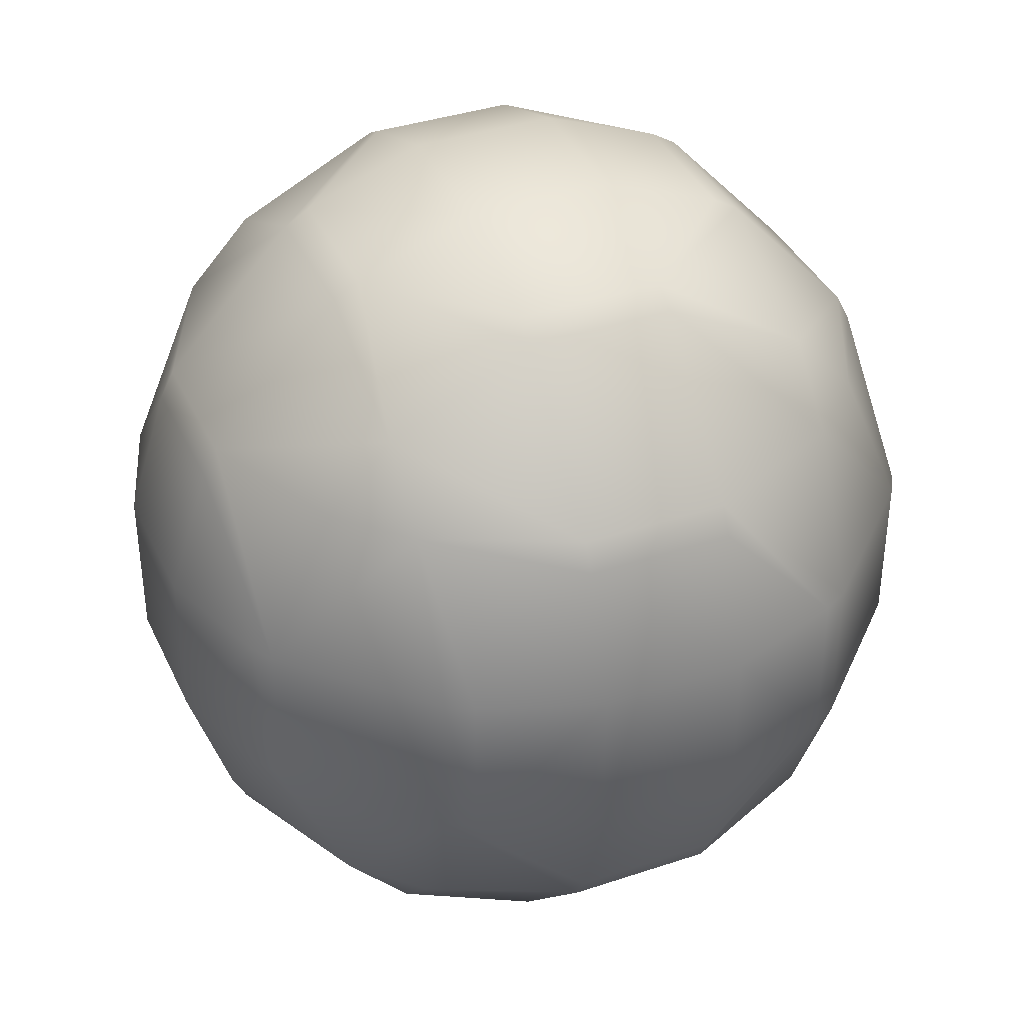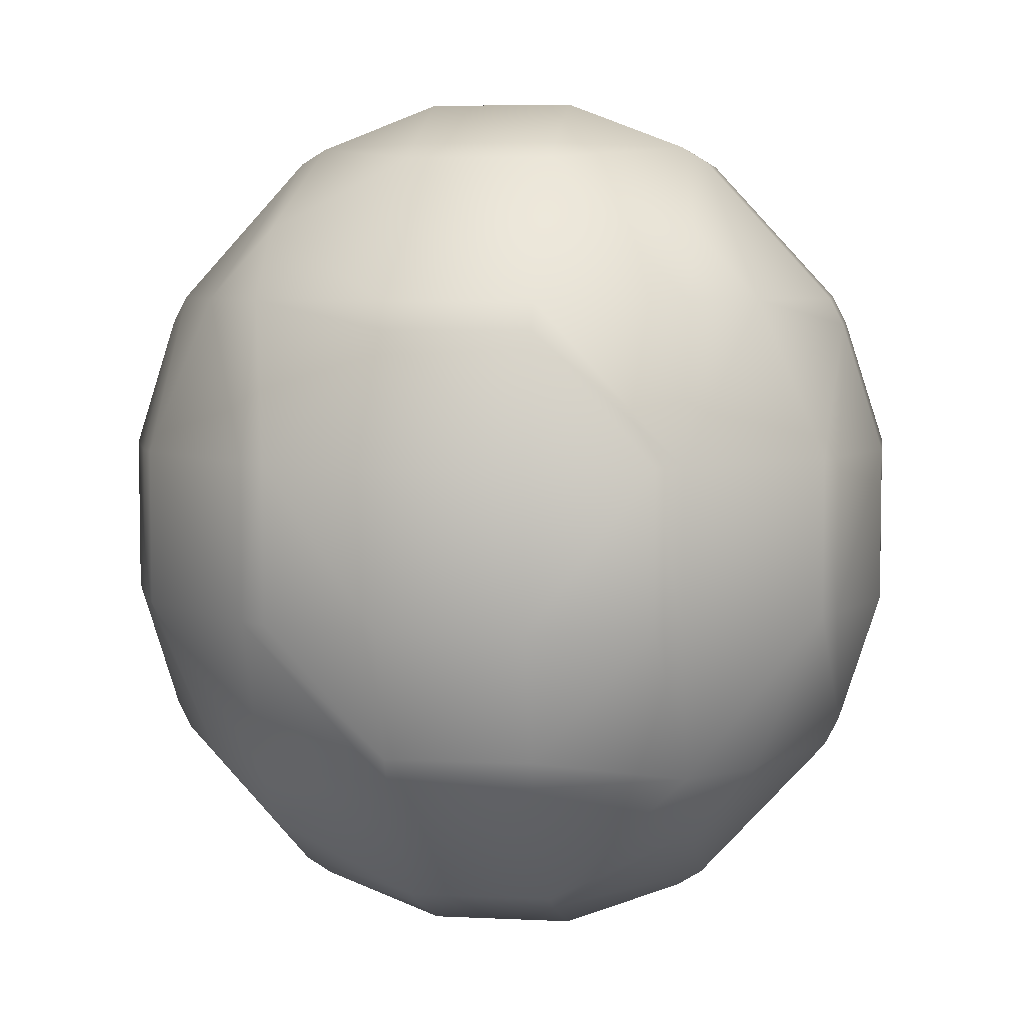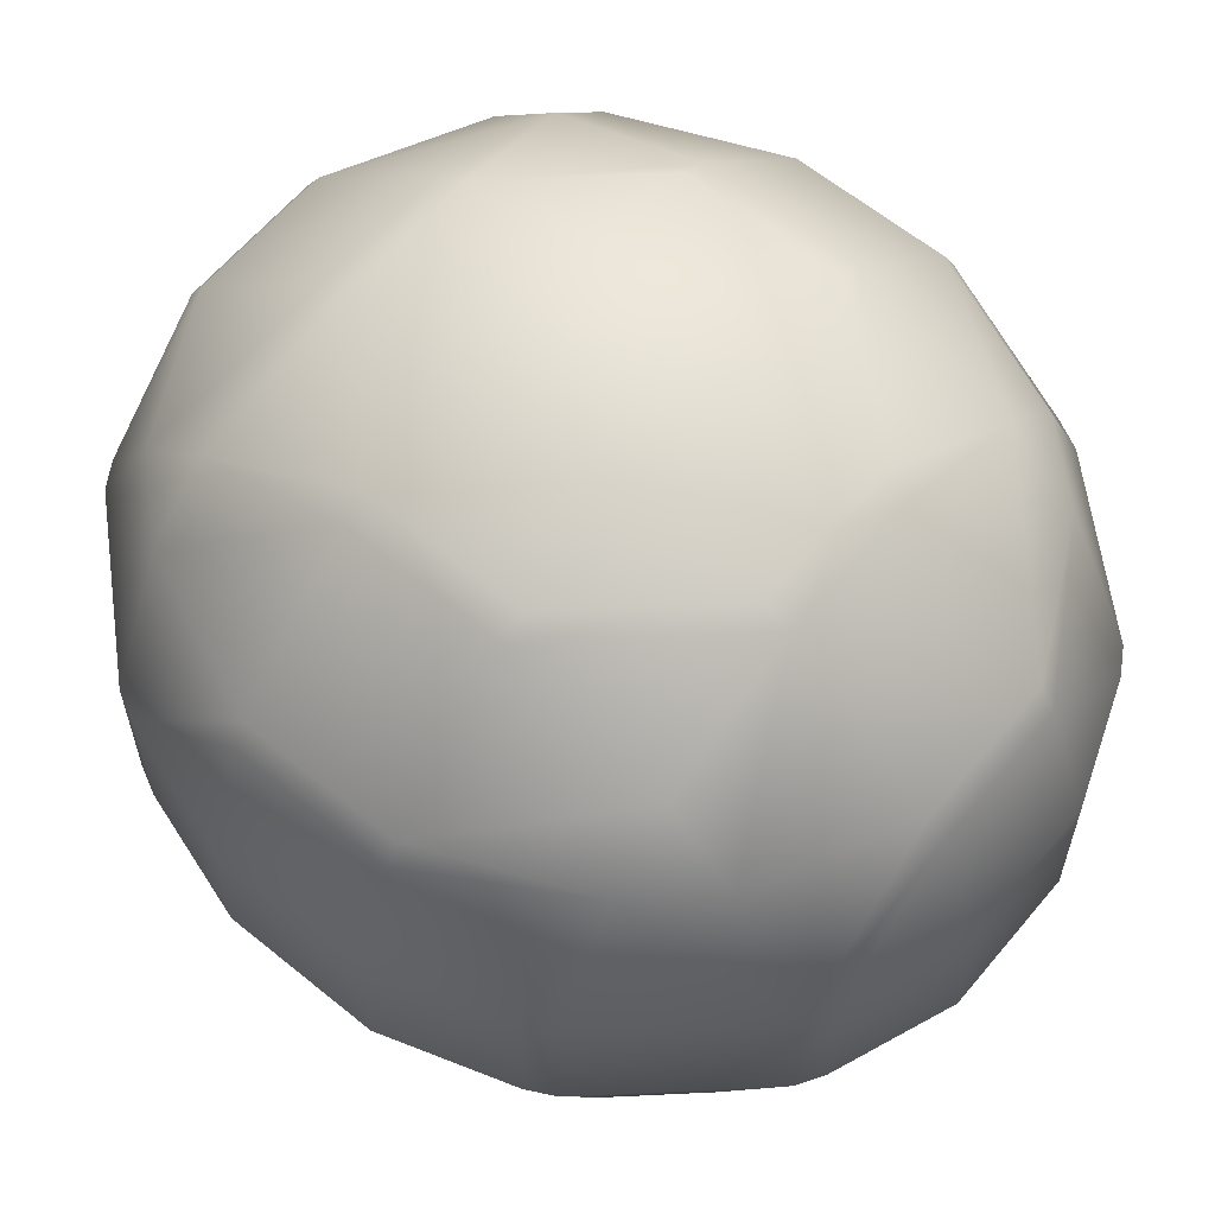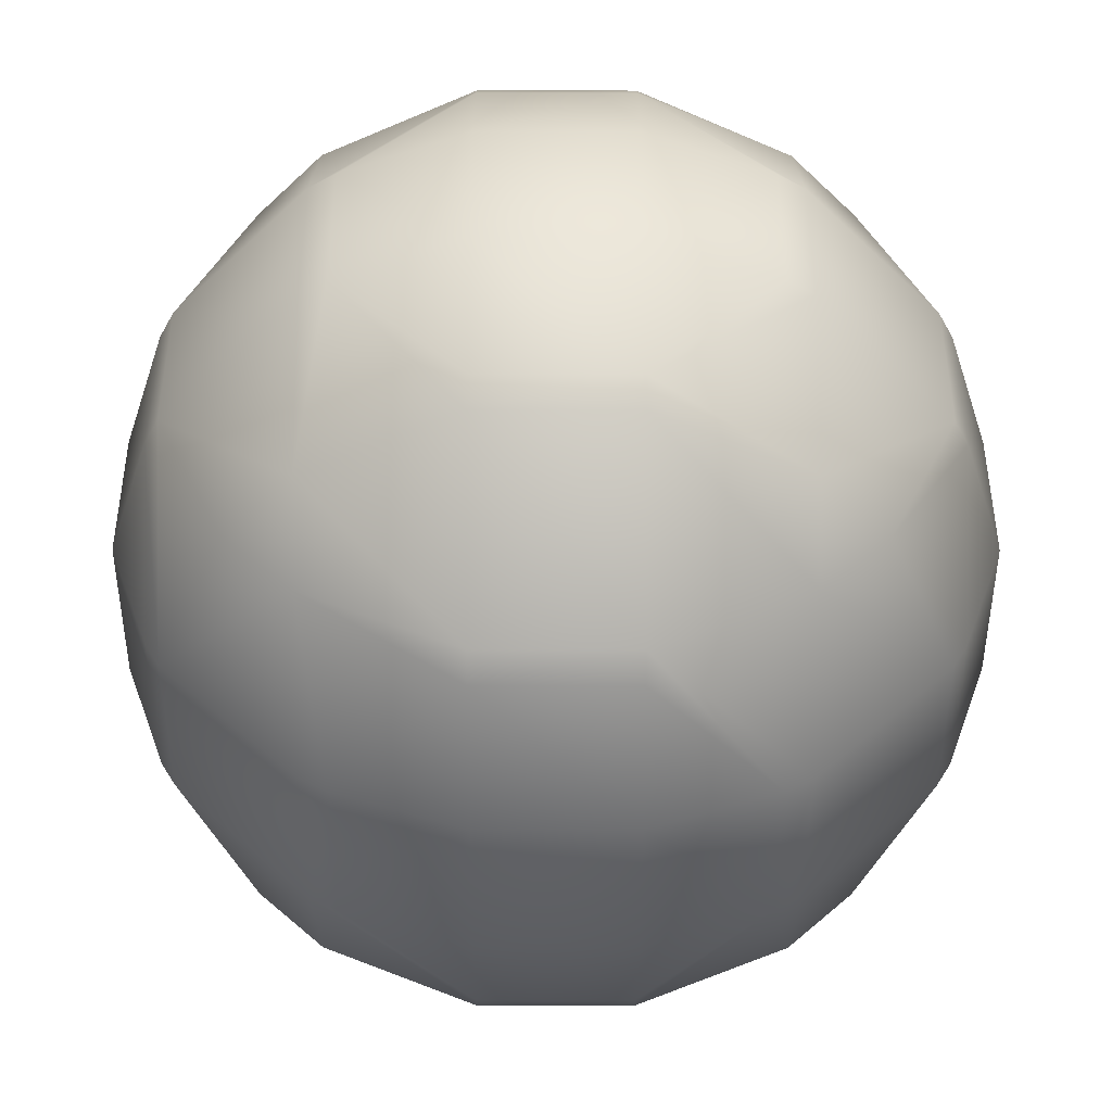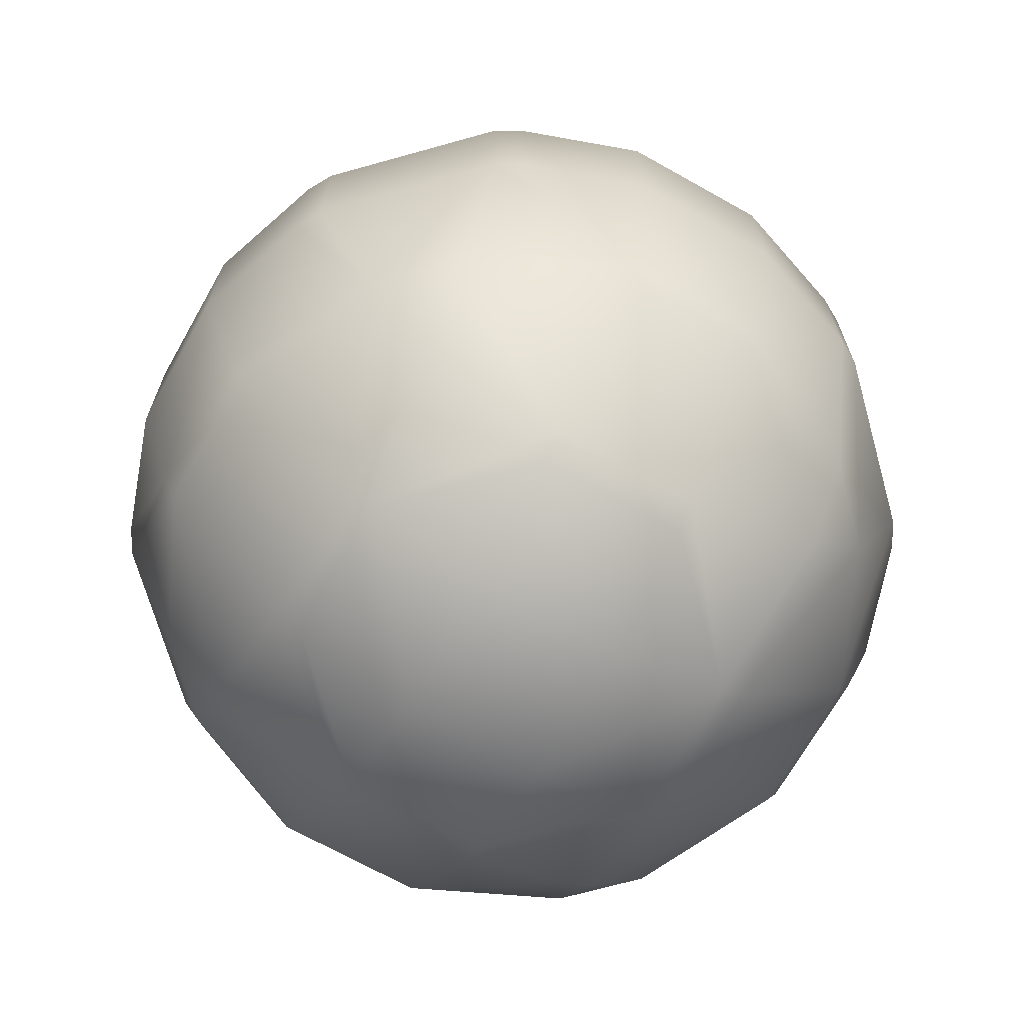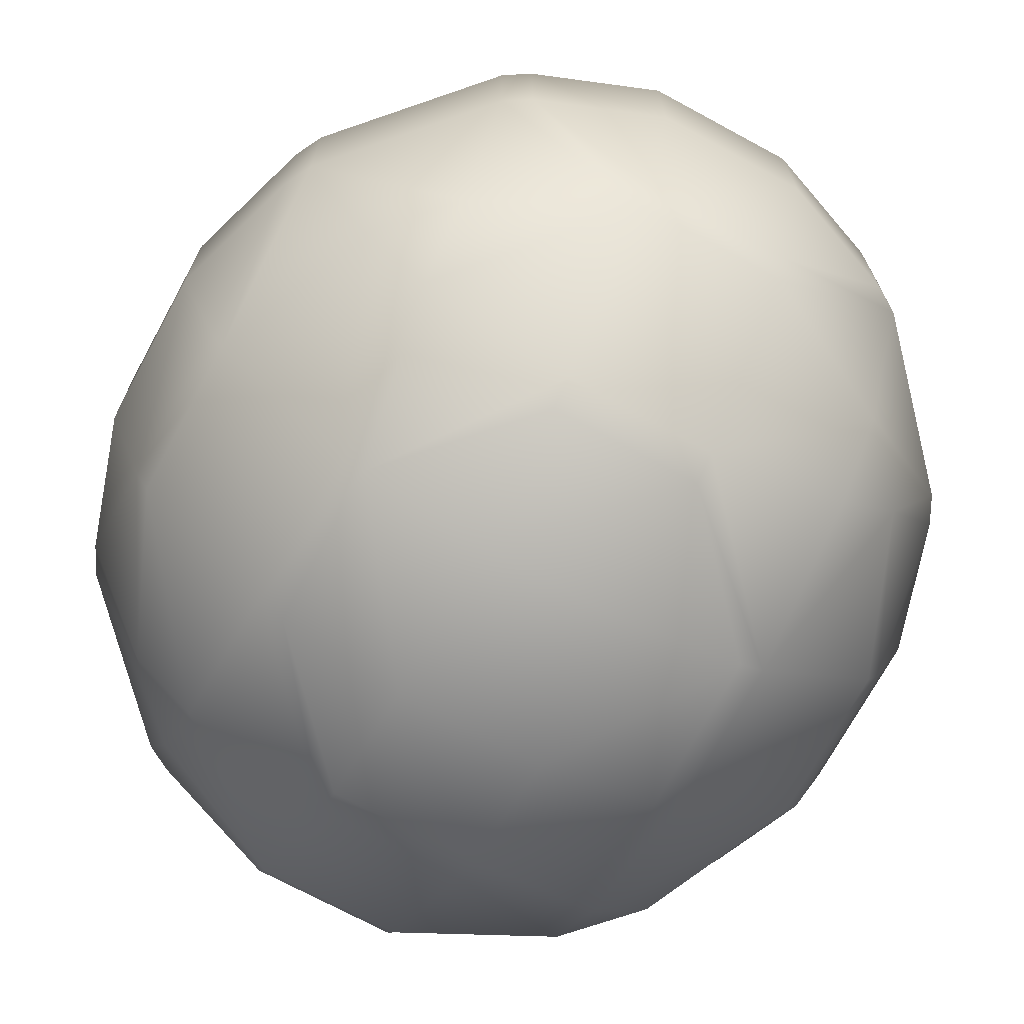
<metadata>
{"format":"obj","ext":"obj","renderer":"f3d","projection":"perspective","resolution":1024,"background":"white","views":[{"elev":38.1,"azim":157.0,"up":"+Y"},{"elev":5.5,"azim":-81.5,"up":"+Y"},{"elev":61.7,"azim":129.7,"up":"+Z"},{"elev":-45.4,"azim":179.9,"up":"+Z"},{"elev":-69.0,"azim":-29.4,"up":"+Y"},{"elev":-71.2,"azim":-28.5,"up":"+Z"}]}
</metadata>
<code>
o Mball
v 0.066 0.09311 -0.066
v 0.066 0.072 -0.08535
v 0.08535 0.072 -0.066
v 0.066 0.024 -0.1057
v 0.1057 0.024 -0.066
v 0.066 -0.024 -0.1057
v 0.1057 -0.024 -0.066
v 0.11 -0.024 -0.05832
v 0.11 0.024 -0.05832
v 0.1227 -0.024 -0.022
v 0.1227 0.024 -0.022
v 0.11 -0.06362 -0.022
v 0.11 -0.06362 0.022
v 0.1227 -0.024 0.022
v 0.11 -0.024 0.05832
v 0.11 0.024 0.05832
v 0.1227 0.024 0.022
v 0.11 0.06362 0.022
v 0.11 0.06362 -0.022
v 0.1057 0.072 0.022
v 0.1057 0.072 -0.022
v 0.066 0.1153 0.022
v 0.066 0.1153 -0.022
v 0.05832 0.12 0.022
v 0.05832 0.12 -0.022
v 0.022 0.1338 0.022
v 0.022 0.1338 -0.022
v 0.022 0.12 0.05832
v -0.022 0.1338 0.022
v -0.022 0.12 0.05832
v -0.022 0.1153 0.066
v 0.022 0.1153 0.066
v 0.022 0.072 0.1057
v -0.022 0.072 0.1057
v -0.022 0.06362 0.11
v 0.022 0.06362 0.11
v 0.022 0.024 0.1227
v -0.022 0.024 0.1227
v -0.022 -0.024 0.1227
v 0.022 -0.024 0.1227
v -0.022 -0.06362 0.11
v 0.022 -0.06362 0.11
v 0.022 -0.072 0.1057
v -0.022 -0.072 0.1057
v -0.022 -0.1153 0.066
v 0.022 -0.1153 0.066
v 0.022 -0.12 0.05832
v -0.022 -0.12 0.05832
v -0.022 -0.1338 0.022
v 0.022 -0.1338 0.022
v 0.022 -0.1338 -0.022
v -0.022 -0.1338 -0.022
v 0.022 -0.12 -0.05832
v -0.022 -0.12 -0.05832
v -0.022 -0.1153 -0.066
v 0.022 -0.1153 -0.066
v 0.022 -0.072 -0.1057
v -0.022 -0.072 -0.1057
v -0.022 -0.06362 -0.11
v 0.022 -0.06362 -0.11
v 0.022 -0.024 -0.1227
v -0.022 -0.024 -0.1227
v 0.022 0.024 -0.1227
v -0.022 0.024 -0.1227
v -0.022 0.06362 -0.11
v 0.022 0.06362 -0.11
v 0.022 0.072 -0.1057
v -0.022 0.072 -0.1057
v -0.022 0.1153 -0.066
v 0.022 0.1153 -0.066
v 0.022 0.12 -0.05832
v -0.022 0.12 -0.05832
v -0.022 0.1338 -0.022
v -0.05832 0.12 -0.022
v -0.05832 0.12 0.022
v -0.066 0.1153 0.022
v -0.066 0.1153 -0.022
v -0.1057 0.072 0.022
v -0.1057 0.072 -0.022
v -0.11 0.06362 0.022
v -0.11 0.06362 -0.022
v -0.11 0.024 -0.05832
v -0.1057 0.024 -0.066
v -0.08535 0.072 -0.066
v -0.11 -0.024 -0.05832
v -0.1057 -0.024 -0.066
v -0.11 -0.06362 -0.022
v -0.1057 -0.072 -0.022
v -0.08535 -0.072 -0.066
v -0.066 -0.072 -0.08535
v -0.066 -0.024 -0.1057
v -0.066 -0.09311 -0.066
v -0.11 -0.06362 0.022
v -0.1057 -0.072 0.022
v -0.066 -0.1153 0.022
v -0.066 -0.1153 -0.022
v -0.066 -0.09311 0.066
v -0.08535 -0.072 0.066
v -0.05832 -0.12 0.022
v -0.05832 -0.12 -0.022
v -0.11 -0.024 0.05832
v -0.1057 -0.024 0.066
v -0.11 0.024 0.05832
v -0.1057 0.024 0.066
v -0.066 -0.024 0.1057
v -0.066 0.024 0.1057
v -0.05832 0.024 0.11
v -0.05832 -0.024 0.11
v -0.1227 -0.024 0.022
v -0.1227 0.024 0.022
v -0.1227 -0.024 -0.022
v -0.1227 0.024 -0.022
v -0.066 -0.072 0.08535
v -0.066 0.024 -0.1057
v -0.05832 -0.024 -0.11
v -0.05832 0.024 -0.11
v -0.066 0.072 -0.08535
v -0.066 0.09311 -0.066
v -0.08535 0.072 0.066
v -0.066 0.09311 0.066
v -0.066 0.072 0.08535
v 0.05832 -0.024 -0.11
v 0.05832 0.024 -0.11
v 0.066 -0.09311 -0.066
v 0.066 -0.072 -0.08535
v 0.08535 -0.072 -0.066
v 0.066 -0.1153 -0.022
v 0.1057 -0.072 -0.022
v 0.066 -0.1153 0.022
v 0.1057 -0.072 0.022
v 0.066 -0.09311 0.066
v 0.08535 -0.072 0.066
v 0.066 -0.072 0.08535
v 0.066 -0.024 0.1057
v 0.1057 -0.024 0.066
v 0.066 0.024 0.1057
v 0.1057 0.024 0.066
v 0.066 0.072 0.08535
v 0.08535 0.072 0.066
v 0.066 0.09311 0.066
v 0.05832 -0.024 0.11
v 0.05832 0.024 0.11
v 0.05832 -0.12 -0.022
v 0.05832 -0.12 0.022
f 3 2 1
f 2 3 5 4
f 4 5 7 6
f 7 5 9 8
f 9 11 10 8
f 8 10 12
f 12 10 14 13
f 14 15 13
f 14 17 16 15
f 16 17 18
f 17 11 19 18
f 19 21 20 18
f 20 21 23 22
f 23 25 24 22
f 24 25 27 26
f 28 24 26
f 30 28 26 29
f 32 28 30 31
f 34 33 32 31
f 36 33 34 35
f 38 37 36 35
f 40 37 38 39
f 42 40 39 41
f 44 43 42 41
f 46 43 44 45
f 48 47 46 45
f 50 47 48 49
f 52 51 50 49
f 54 53 51 52
f 56 53 54 55
f 58 57 56 55
f 60 57 58 59
f 62 61 60 59
f 64 63 61 62
f 66 63 64 65
f 68 67 66 65
f 70 67 68 69
f 72 71 70 69
f 27 71 72 73
f 72 74 73
f 73 74 75 29
f 75 74 77 76
f 77 79 78 76
f 78 79 81 80
f 84 83 82 81
f 79 84 81
f 82 83 86 85
f 86 89 88 87
f 85 86 87
f 89 86 91 90
f 89 90 92
f 87 88 94 93
f 94 88 96 95
f 98 94 95 97
f 96 100 99 95
f 98 102 101 93
f 94 98 93
f 102 104 103 101
f 106 104 102 105
f 108 107 106 105
f 103 110 109 101
f 110 103 80
f 110 112 111 109
f 105 102 98 113
f 101 109 93
f 109 111 87 93
f 111 85 87
f 86 83 114 91
f 114 116 115 91
f 111 112 82 85
f 83 84 117 114
f 117 84 118
f 104 119 78 80
f 103 104 80
f 81 112 110 80
f 118 84 79 77
f 76 78 119 120
f 119 121 120
f 64 116 65
f 63 123 122 61
f 115 116 64 62
f 61 122 60
f 115 62 59
f 57 125 124 56
f 125 126 124
f 124 126 128 127
f 127 128 130 129
f 129 130 132 131
f 132 133 131
f 132 135 134 133
f 135 137 136 134
f 137 139 138 136
f 138 139 140
f 136 142 141 134
f 144 143 127 129
f 90 58 55 92
f 127 143 53 56
f 124 127 56
f 55 54 100 96
f 92 55 96
f 100 54 52
f 51 143 144 50
f 99 100 52 49
f 144 47 50
f 48 99 49
f 144 129 131 46
f 47 144 46
f 99 48 45 97
f 95 99 97
f 45 44 113 97
f 133 134 141 42
f 43 133 42
f 41 108 105 113
f 44 41 113
f 141 40 42
f 39 108 41
f 141 142 37 40
f 38 107 108 39
f 107 38 35
f 136 138 33 36
f 142 136 36
f 35 34 121 106
f 107 35 106
f 33 138 140 32
f 121 34 31 120
f 75 30 29
f 26 27 73 29
f 25 23 1 70
f 71 25 70
f 16 137 135 15
f 130 128 12 13
f 10 11 17 14
f 122 123 4 6
f 5 3 21 19
f 9 5 19
f 2 4 123 66
f 67 2 66
f 6 7 126 125
f 21 3 1 23
f 11 9 19
f 126 7 8 12
f 128 126 12
f 139 20 22 140
f 139 137 16 18
f 20 139 18
f 135 132 130 13
f 15 135 13
f 1 2 67 70
f 123 63 66
f 6 125 57 60
f 122 6 60
f 25 71 27
f 53 143 51
f 22 24 28 32
f 140 22 32
f 37 142 36
f 131 133 43 46
f 69 68 117 118
f 68 65 116 114
f 117 68 114
f 115 59 58 90
f 91 115 90
f 72 69 118 77
f 74 72 77
f 82 112 81
f 88 89 92 96
f 30 75 76 120
f 31 30 120
f 121 119 104 106
f 113 98 97

</code>
